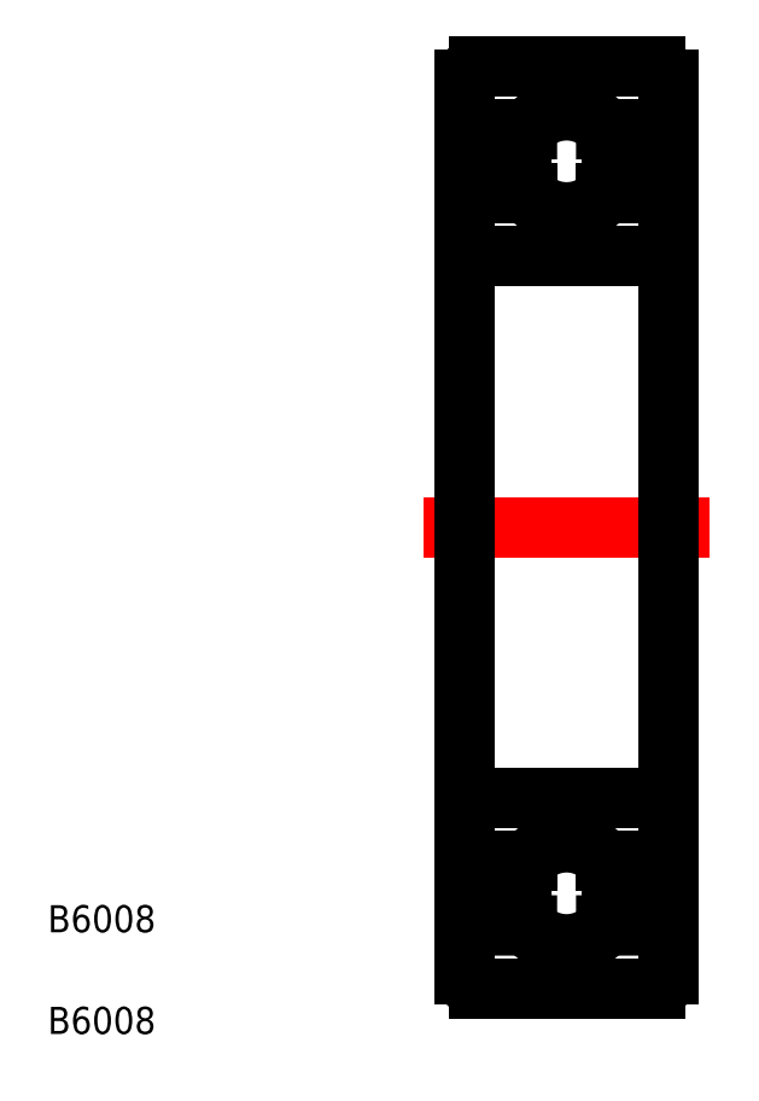
<metadata>
{"format":"dxf","ext":"dxf","renderer":"ezdxf+matplotlib","layout":"modelspace","background":"white","min_lineweight":24,"dpi":150}
</metadata>
<code>
0
SECTION
2
ENTITIES
0
LINE
8
CENTER
10
53.85
20
52.42
30
0
11
74.9
21
52.42
31
0
0
TEXT
8
0
10
26.08
20
22.55
30
0
40
2
1
B6008
0
TEXT
8
0
10
26.08
20
15.05
30
0
40
2
1
B6008
0
LINE
8
0
10
57.87
20
86.42
30
0
11
70.87
21
86.42
31
0
0
LINE
8
0
10
71.87
20
81.79
30
0
11
67.29
21
81.79
31
0
0
CIRCLE
8
0
10
64.37
20
79.42
30
0
40
3.763
0
LINE
8
0
10
71.87
20
77.05
30
0
11
67.29
21
77.05
31
0
0
ARC
8
0
10
63.93
20
79.42
30
0
40
3.763
50
152.5
51
207.5
0
ARC
8
0
10
63.46
20
79.42
30
0
40
3.763
50
152.5
51
207.5
0
LINE
8
0
10
60.13
20
77.68
30
0
11
61.03
21
77.68
31
0
0
LINE
8
0
10
60.13
20
81.16
30
0
11
61.03
21
81.16
31
0
0
LINE
8
0
10
68.62
20
77.68
30
0
11
67.71
21
77.68
31
0
0
ARC
8
0
10
64.82
20
79.42
30
0
40
3.763
50
332.5
51
27.53
0
ARC
8
0
10
65.28
20
79.42
30
0
40
3.763
50
332.5
51
27.53
0
LINE
8
0
10
68.62
20
81.16
30
0
11
67.71
21
81.16
31
0
0
LINE
8
0
10
56.87
20
81.79
30
0
11
61.45
21
81.79
31
0
0
LINE
8
0
10
56.87
20
77.05
30
0
11
61.45
21
77.05
31
0
0
LINE
8
0
10
71.87
20
81.79
30
0
11
71.87
21
77.05
31
0
0
LINE
8
0
10
57.87
20
72.42
30
0
11
70.87
21
72.42
31
0
0
LINE
8
0
10
71.87
20
52.42
30
0
11
71.87
21
85.42
31
0
0
LINE
8
0
10
56.87
20
52.42
30
0
11
56.87
21
85.42
31
0
0
ARC
8
0
10
70.87
20
85.42
30
0
40
1
50
0
51
90
0
ARC
8
0
10
57.87
20
85.42
30
0
40
1
50
90
51
180
0
ARC
8
0
10
70.87
20
73.42
30
0
40
1
50
270
51
0
0
ARC
8
0
10
57.87
20
73.42
30
0
40
1
50
180
51
270
0
ARC
8
0
10
57.87
20
31.42
30
0
40
1
50
90
51
180
0
ARC
8
0
10
70.87
20
31.42
30
0
40
1
50
0
51
90
0
ARC
8
0
10
57.87
20
19.42
30
0
40
1
50
180
51
270
0
ARC
8
0
10
70.87
20
19.42
30
0
40
1
50
270
51
0
0
LINE
8
0
10
56.87
20
52.42
30
0
11
56.87
21
19.42
31
0
0
LINE
8
0
10
71.87
20
52.42
30
0
11
71.87
21
19.42
31
0
0
LINE
8
0
10
57.87
20
32.42
30
0
11
70.87
21
32.42
31
0
0
LINE
8
0
10
71.87
20
23.05
30
0
11
71.87
21
27.79
31
0
0
LINE
8
0
10
56.87
20
27.79
30
0
11
61.45
21
27.79
31
0
0
LINE
8
0
10
56.87
20
23.05
30
0
11
61.45
21
23.05
31
0
0
LINE
8
0
10
68.62
20
23.68
30
0
11
67.71
21
23.68
31
0
0
ARC
8
0
10
65.28
20
25.42
30
0
40
3.763
50
332.5
51
27.53
0
ARC
8
0
10
64.82
20
25.42
30
0
40
3.763
50
332.5
51
27.53
0
LINE
8
0
10
68.62
20
27.16
30
0
11
67.71
21
27.16
31
0
0
LINE
8
0
10
60.13
20
23.68
30
0
11
61.03
21
23.68
31
0
0
LINE
8
0
10
60.13
20
27.16
30
0
11
61.03
21
27.16
31
0
0
ARC
8
0
10
63.46
20
25.42
30
0
40
3.763
50
152.5
51
207.5
0
ARC
8
0
10
63.93
20
25.42
30
0
40
3.763
50
152.5
51
207.5
0
LINE
8
0
10
71.87
20
27.79
30
0
11
67.29
21
27.79
31
0
0
CIRCLE
8
0
10
64.37
20
25.42
30
0
40
3.763
0
LINE
8
0
10
71.87
20
23.05
30
0
11
67.29
21
23.05
31
0
0
LINE
8
0
10
57.87
20
18.42
30
0
11
70.87
21
18.42
31
0
0
ENDSEC
0
EOF

</code>
